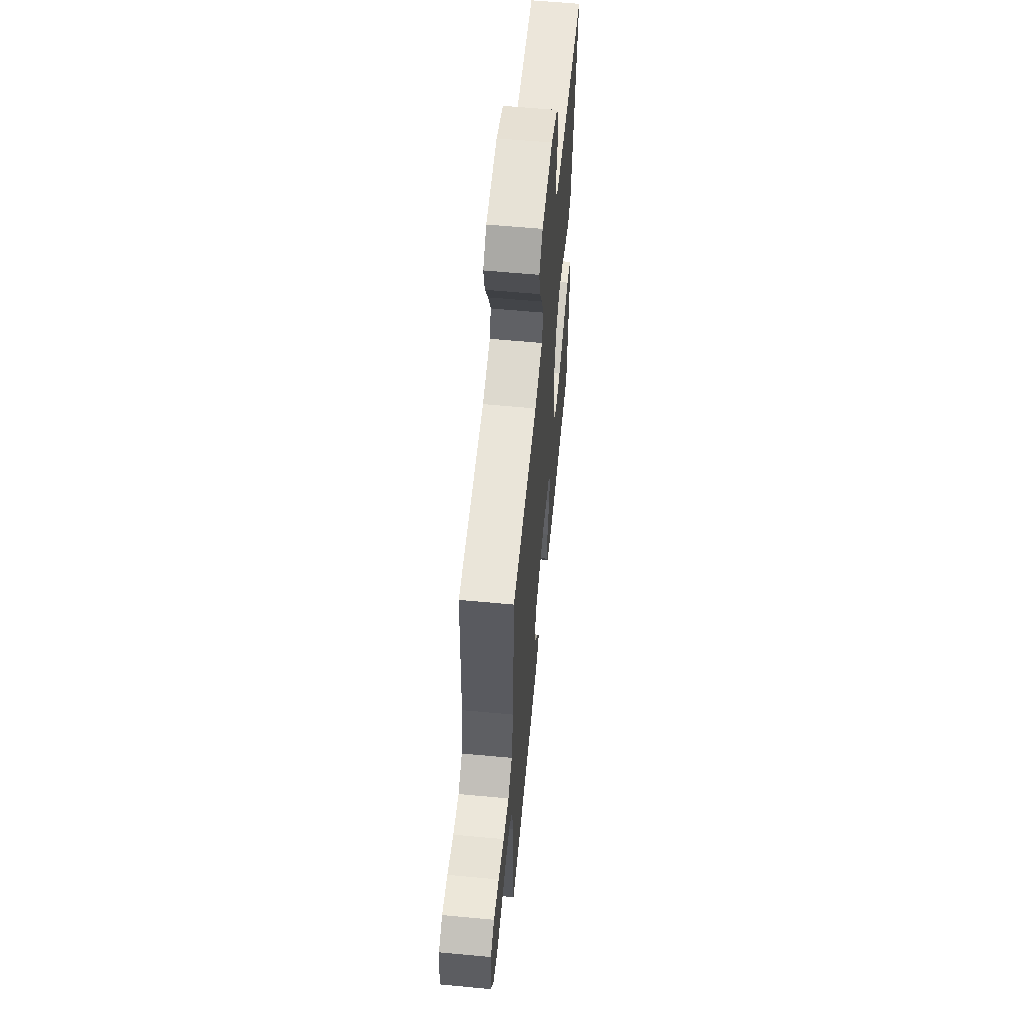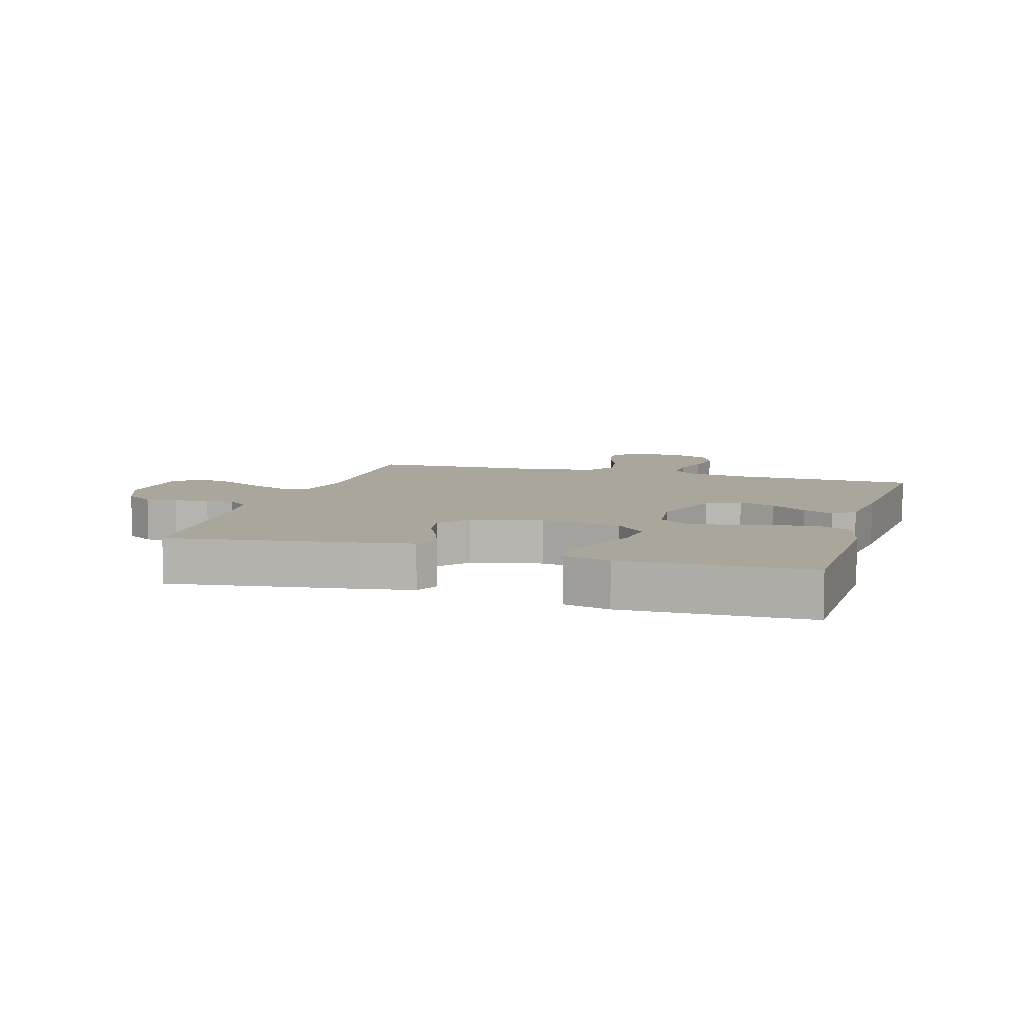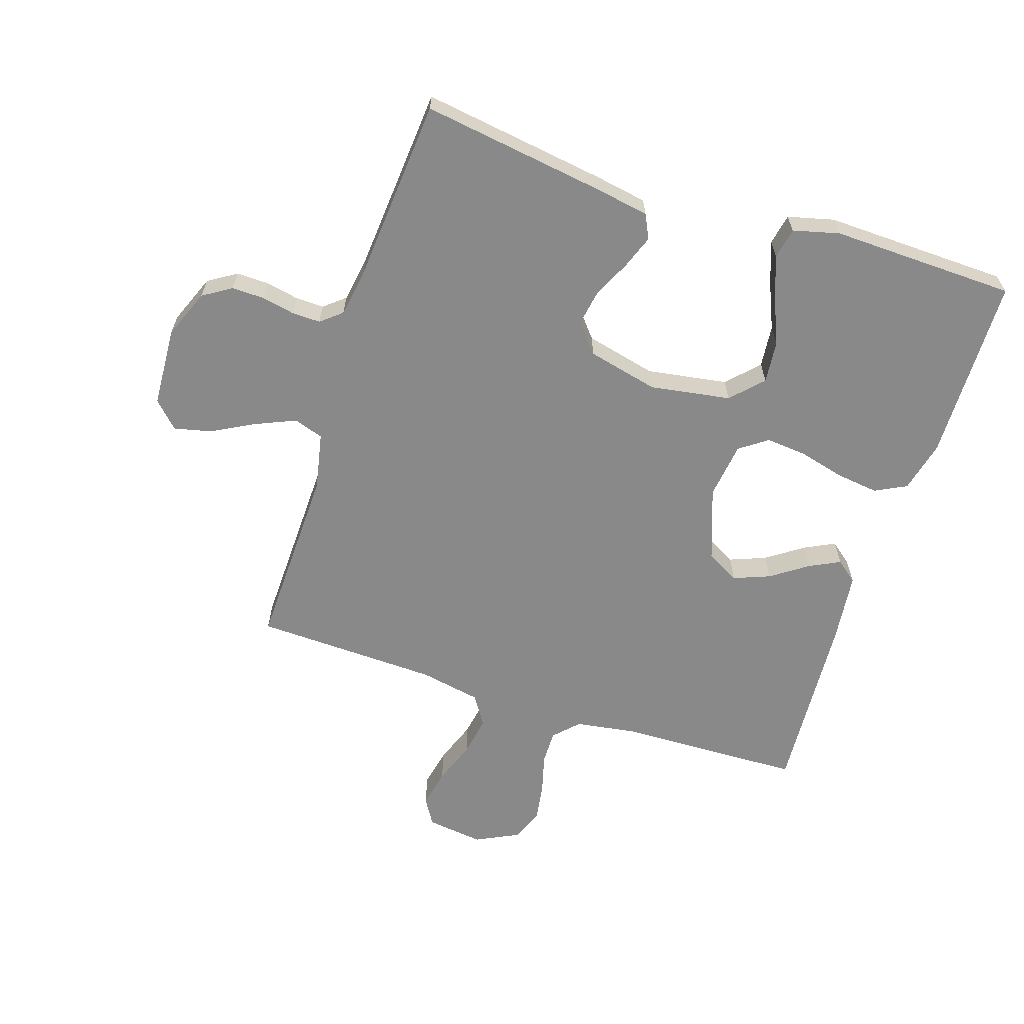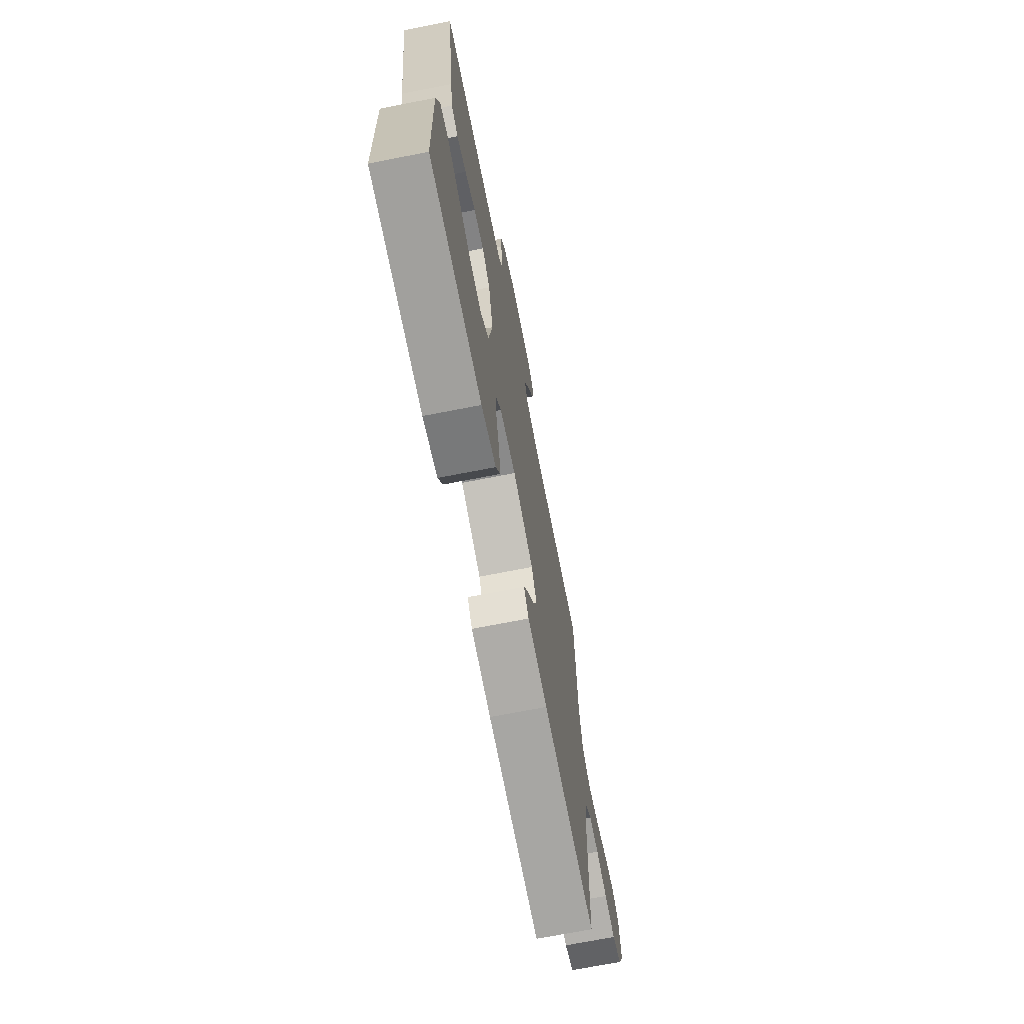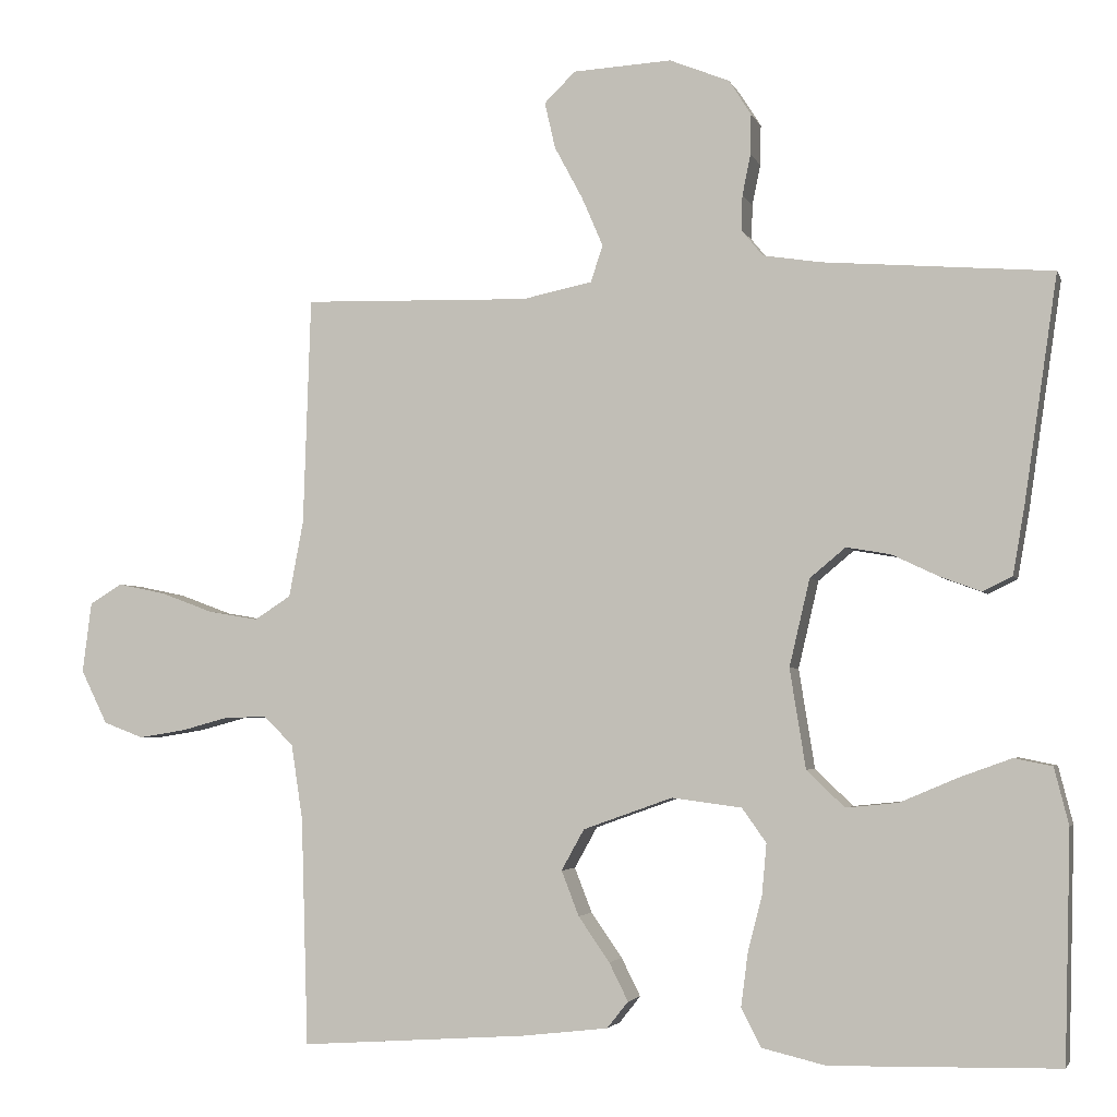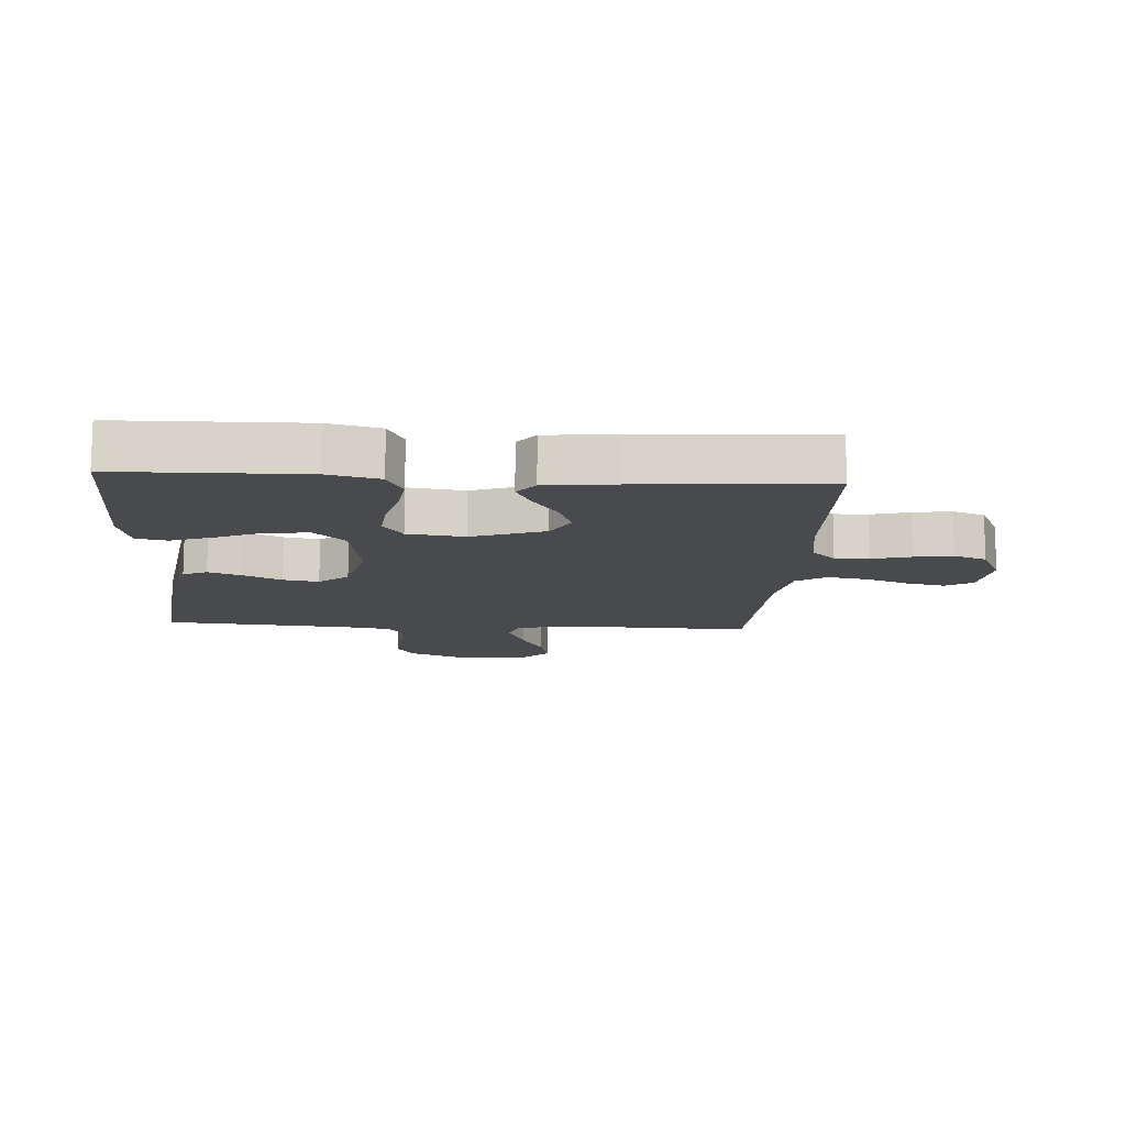
<metadata>
{"format":"obj","ext":"obj","renderer":"f3d","projection":"perspective","resolution":1024,"background":"white","views":[{"elev":59.8,"azim":-84.5,"up":"+Z"},{"elev":8.0,"azim":106.8,"up":"+Y"},{"elev":-63.2,"azim":72.0,"up":"+Y"},{"elev":-70.6,"azim":101.1,"up":"+Z"},{"elev":-3.4,"azim":14.8,"up":"+Z"},{"elev":-12.9,"azim":176.3,"up":"+Y"}]}
</metadata>
<code>
v -0.5 0.07 -0.5
v -0.509 0.07 -0.2
v -0.524 0.07 -0.101
v -0.563 0.07 -0.063
v -0.618 0.07 -0.064
v -0.681 0.07 -0.081
v -0.743 0.07 -0.091
v -0.796 0.07 -0.071
v -0.831 0.07 0
v -0.819 0.07 0.093
v -0.776 0.07 0.119
v -0.713 0.07 0.106
v -0.643 0.07 0.08
v -0.577 0.07 0.069
v -0.529 0.07 0.1
v -0.51 0.07 0.2
v -0.5 0.07 0.5
v -0.2 0.07 0.492
v -0.108 0.07 0.511
v -0.092 0.07 0.559
v -0.12 0.07 0.624
v -0.157 0.07 0.693
v -0.171 0.07 0.754
v -0.13 0.07 0.794
v 0 0.07 0.801
v 0.079 0.07 0.769
v 0.108 0.07 0.723
v 0.107 0.07 0.67
v 0.096 0.07 0.616
v 0.095 0.07 0.57
v 0.123 0.07 0.536
v 0.2 0.07 0.524
v 0.5 0.07 0.5
v 0.456 0.07 0.2
v 0.441 0.07 0.114
v 0.402 0.07 0.095
v 0.348 0.07 0.115
v 0.287 0.07 0.144
v 0.229 0.07 0.154
v 0.182 0.07 0.115
v 0.155 0.07 0
v 0.176 0.07 -0.131
v 0.226 0.07 -0.179
v 0.295 0.07 -0.172
v 0.37 0.07 -0.14
v 0.439 0.07 -0.115
v 0.489 0.07 -0.125
v 0.508 0.07 -0.2
v 0.5 0.07 -0.5
v 0.2 0.07 -0.506
v 0.116 0.07 -0.486
v 0.09 0.07 -0.435
v 0.099 0.07 -0.366
v 0.118 0.07 -0.291
v 0.124 0.07 -0.225
v 0.092 0.07 -0.18
v 0 0.07 -0.168
v -0.118 0.07 -0.21
v -0.148 0.07 -0.264
v -0.125 0.07 -0.323
v -0.084 0.07 -0.382
v -0.059 0.07 -0.432
v -0.087 0.07 -0.467
v -0.2 0.07 -0.48
v -0.5 0 -0.5
v -0.509 0 -0.2
v -0.524 0 -0.101
v -0.563 0 -0.063
v -0.618 0 -0.064
v -0.681 0 -0.081
v -0.743 0 -0.091
v -0.796 0 -0.071
v -0.831 0 0
v -0.819 0 0.093
v -0.776 0 0.119
v -0.713 0 0.106
v -0.643 0 0.08
v -0.577 0 0.069
v -0.529 0 0.1
v -0.51 0 0.2
v -0.5 0 0.5
v -0.2 0 0.492
v -0.108 0 0.511
v -0.092 0 0.559
v -0.12 0 0.624
v -0.157 0 0.693
v -0.171 0 0.754
v -0.13 0 0.794
v 0 0 0.801
v 0.079 0 0.769
v 0.108 0 0.723
v 0.107 0 0.67
v 0.096 0 0.616
v 0.095 0 0.57
v 0.123 0 0.536
v 0.2 0 0.524
v 0.5 0 0.5
v 0.456 0 0.2
v 0.441 0 0.114
v 0.402 0 0.095
v 0.348 0 0.115
v 0.287 0 0.144
v 0.229 0 0.154
v 0.182 0 0.115
v 0.155 0 0
v 0.176 0 -0.131
v 0.226 0 -0.179
v 0.295 0 -0.172
v 0.37 0 -0.14
v 0.439 0 -0.115
v 0.489 0 -0.125
v 0.508 0 -0.2
v 0.5 0 -0.5
v 0.2 0 -0.506
v 0.116 0 -0.486
v 0.09 0 -0.435
v 0.099 0 -0.366
v 0.118 0 -0.291
v 0.124 0 -0.225
v 0.092 0 -0.18
v 0 0 -0.168
v -0.118 0 -0.21
v -0.148 0 -0.264
v -0.125 0 -0.323
v -0.084 0 -0.382
v -0.059 0 -0.432
v -0.087 0 -0.467
v -0.2 0 -0.48
f 63 64 1 2
f 60 61 62 63
f 59 60 63 2
f 58 59 2 3
f 57 58 3 4
f 56 57 4
f 51 52 53 54
f 51 54 55
f 50 51 55
f 49 50 55
f 48 49 55 56
f 44 45 46 47
f 44 47 48
f 43 44 48
f 35 36 37 38
f 33 34 35 38
f 32 33 38 39
f 31 32 39 40
f 26 27 28 29
f 26 29 30
f 25 26 30
f 24 25 30
f 21 22 23 24
f 20 21 24 30
f 19 20 30 31
f 16 17 18
f 15 16 18 19
f 10 11 12 13
f 10 13 14
f 9 10 14
f 8 9 14
f 5 6 7 8
f 5 8 14
f 4 5 14 15
f 43 48 56
f 42 43 56 4
f 41 42 4 15
f 31 40 41
f 15 19 31 41
f 66 65 128 127
f 127 126 125 124
f 66 127 124 123
f 67 66 123 122
f 68 67 122 121
f 68 121 120
f 118 117 116 115
f 119 118 115
f 119 115 114
f 119 114 113
f 120 119 113 112
f 111 110 109 108
f 112 111 108
f 112 108 107
f 102 101 100 99
f 102 99 98 97
f 103 102 97 96
f 104 103 96 95
f 93 92 91 90
f 94 93 90
f 94 90 89
f 94 89 88
f 88 87 86 85
f 94 88 85 84
f 95 94 84 83
f 82 81 80
f 83 82 80 79
f 77 76 75 74
f 78 77 74
f 78 74 73
f 78 73 72
f 72 71 70 69
f 78 72 69
f 79 78 69 68
f 120 112 107
f 68 120 107 106
f 79 68 106 105
f 105 104 95
f 105 95 83 79
f 1 65 66 2
f 2 66 67 3
f 3 67 68 4
f 4 68 69 5
f 5 69 70 6
f 6 70 71 7
f 7 71 72 8
f 8 72 73 9
f 9 73 74 10
f 10 74 75 11
f 11 75 76 12
f 12 76 77 13
f 13 77 78 14
f 14 78 79 15
f 15 79 80 16
f 16 80 81 17
f 17 81 82 18
f 18 82 83 19
f 19 83 84 20
f 20 84 85 21
f 21 85 86 22
f 22 86 87 23
f 23 87 88 24
f 24 88 89 25
f 25 89 90 26
f 26 90 91 27
f 27 91 92 28
f 28 92 93 29
f 29 93 94 30
f 30 94 95 31
f 31 95 96 32
f 32 96 97 33
f 33 97 98 34
f 34 98 99 35
f 35 99 100 36
f 36 100 101 37
f 37 101 102 38
f 38 102 103 39
f 39 103 104 40
f 40 104 105 41
f 41 105 106 42
f 42 106 107 43
f 43 107 108 44
f 44 108 109 45
f 45 109 110 46
f 46 110 111 47
f 47 111 112 48
f 48 112 113 49
f 49 113 114 50
f 50 114 115 51
f 51 115 116 52
f 52 116 117 53
f 53 117 118 54
f 54 118 119 55
f 55 119 120 56
f 56 120 121 57
f 57 121 122 58
f 58 122 123 59
f 59 123 124 60
f 60 124 125 61
f 61 125 126 62
f 62 126 127 63
f 63 127 128 64
f 64 128 65 1

</code>
